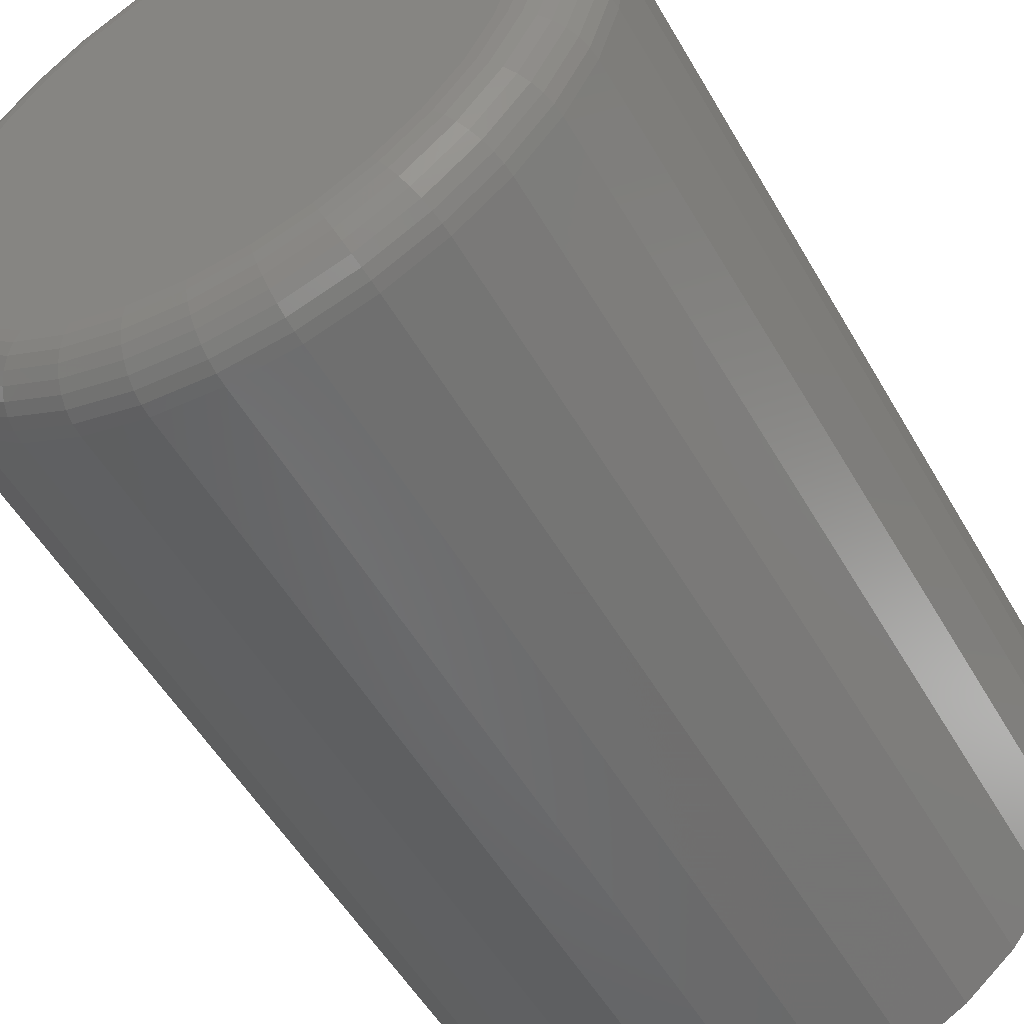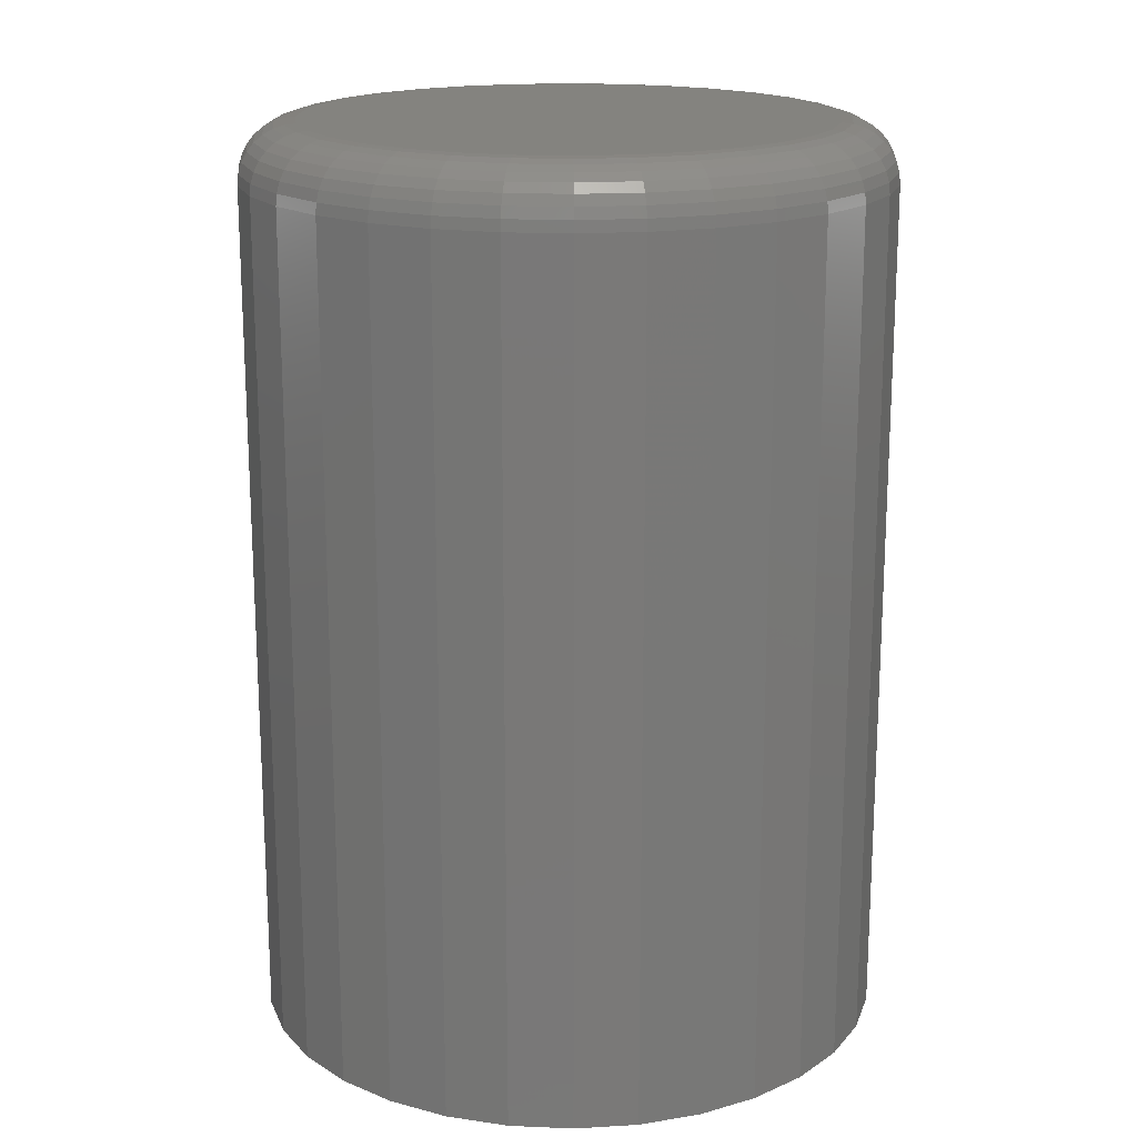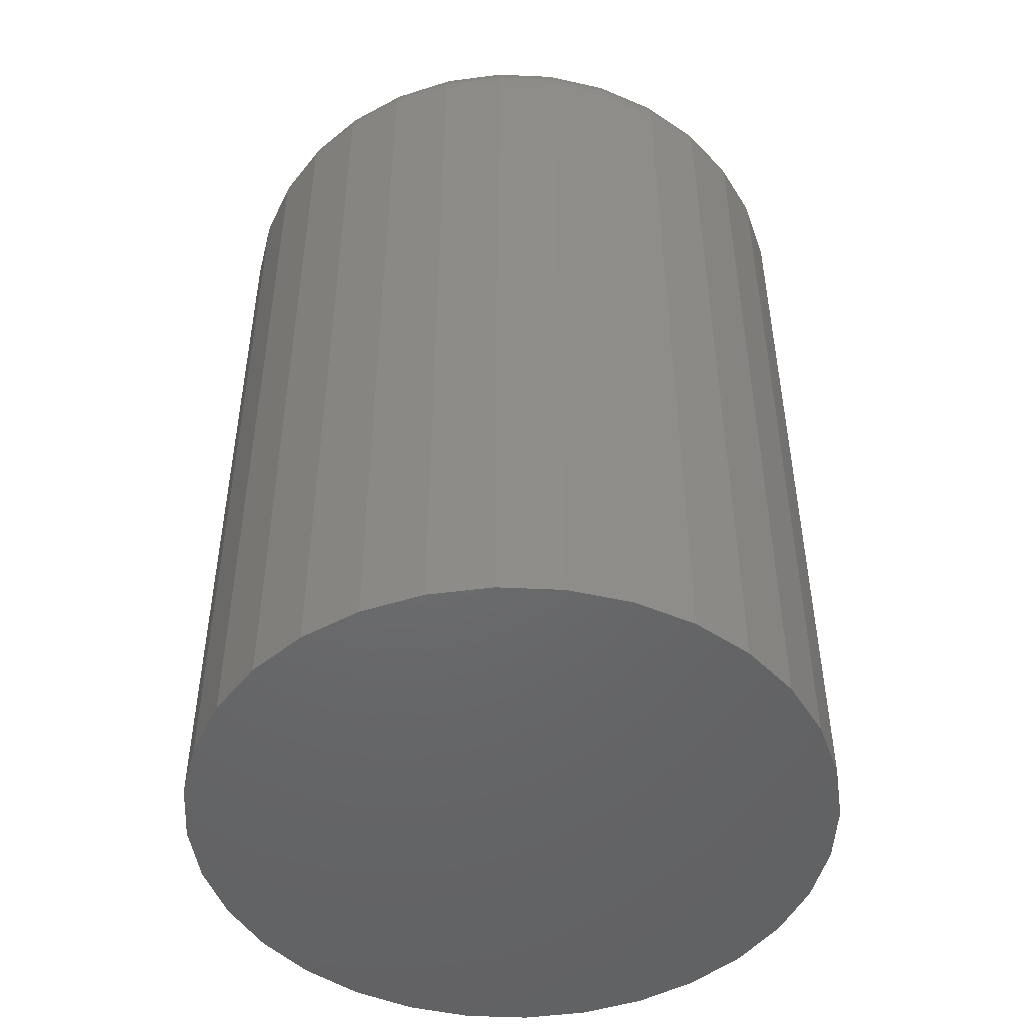
<metadata>
{"format":"stl","ext":"stl","renderer":"f3d","projection":"perspective","resolution":1024,"background":"white","views":[{"elev":-52.9,"azim":-150.7,"up":"+Z"},{"elev":17.9,"azim":77.9,"up":"+Y"},{"elev":-48.3,"azim":-177.3,"up":"+Y"}]}
</metadata>
<code>
# stl→obj: 320 verts, 636 faces
v -0.3253 3.847e-17 0.5543
v -0.2834 4.313e-17 0.5501
v -0.3672 3.382e-17 0.5501
v -0.4075 2.935e-17 0.5379
v -0.2431 4.76e-17 0.5379
v -0.2834 4.313e-17 0.1288
v -0.3672 3.382e-17 0.1288
v -0.2431 4.76e-17 0.141
v -0.3253 3.847e-17 0.1247
v -0.4075 2.935e-17 0.141
v -0.4447 2.523e-17 0.1609
v -0.206 5.172e-17 0.1609
v -0.4772 2.161e-17 0.1876
v -0.1734 5.534e-17 0.1876
v -0.5039 1.865e-17 0.2201
v -0.1467 5.83e-17 0.2201
v -0.5238 1.644e-17 0.2573
v -0.1269 6.051e-17 0.2573
v -0.536 1.508e-17 0.2976
v -0.1147 6.186e-17 0.2976
v -0.5401 1.463e-17 0.3395
v -0.1105 6.232e-17 0.3395
v -0.536 1.508e-17 0.3814
v -0.1147 6.186e-17 0.3814
v -0.5238 1.644e-17 0.4217
v -0.1269 6.051e-17 0.4217
v -0.5039 1.865e-17 0.4588
v -0.1467 5.83e-17 0.4588
v -0.4772 2.161e-17 0.4914
v -0.1734 5.534e-17 0.4914
v -0.4447 2.523e-17 0.5181
v -0.206 5.172e-17 0.5181
v -0.06365 -0.04688 0.3395
v -0.06365 -0.75 0.3395
v -0.06868 -0.04688 0.2884
v -0.06868 -0.75 0.2884
v -0.08357 -0.04688 0.2393
v -0.08357 -0.75 0.2393
v -0.1078 -0.04688 0.1941
v -0.1078 -0.75 0.1941
v -0.1403 -0.04688 0.1544
v -0.1403 -0.75 0.1544
v -0.1799 -0.04688 0.1219
v -0.1799 -0.75 0.1219
v -0.2252 -0.04688 0.09772
v -0.2252 -0.75 0.09772
v -0.2743 -0.04688 0.08282
v -0.2743 -0.75 0.08282
v -0.3253 -0.04688 0.0778
v -0.3253 -0.75 0.0778
v -0.3764 -0.04688 0.08282
v -0.3764 -0.75 0.08282
v -0.4255 -0.04688 0.09772
v -0.4255 -0.75 0.09772
v -0.4707 -0.04688 0.1219
v -0.4707 -0.75 0.1219
v -0.5104 -0.04688 0.1544
v -0.5104 -0.75 0.1544
v -0.5429 -0.04688 0.1941
v -0.5429 -0.75 0.1941
v -0.5671 -0.04688 0.2393
v -0.5671 -0.75 0.2393
v -0.582 -0.04688 0.2884
v -0.582 -0.75 0.2884
v -0.587 -0.04688 0.3395
v -0.587 -0.75 0.3395
v -0.582 -0.04688 0.3905
v -0.582 -0.75 0.3905
v -0.5671 -0.04688 0.4396
v -0.5671 -0.75 0.4396
v -0.5429 -0.04688 0.4849
v -0.5429 -0.75 0.4849
v -0.5104 -0.04688 0.5245
v -0.5104 -0.75 0.5245
v -0.4707 -0.04688 0.5571
v -0.4707 -0.75 0.5571
v -0.4255 -0.04688 0.5812
v -0.4255 -0.75 0.5812
v -0.3764 -0.04688 0.5961
v -0.3764 -0.75 0.5961
v -0.3253 -0.04688 0.6012
v -0.3253 -0.75 0.6012
v -0.2743 -0.04688 0.5961
v -0.2743 -0.75 0.5961
v -0.2252 -0.04688 0.5812
v -0.2252 -0.75 0.5812
v -0.1799 -0.04688 0.5571
v -0.1799 -0.75 0.5571
v -0.1403 -0.04688 0.5245
v -0.1403 -0.75 0.5245
v -0.1078 -0.04688 0.4849
v -0.1078 -0.75 0.4849
v -0.08357 -0.04688 0.4396
v -0.08357 -0.75 0.4396
v -0.06868 -0.04688 0.3905
v -0.06868 -0.75 0.3905
v -0.5861 -0.03773 0.3395
v -0.5811 -0.03773 0.3903
v -0.5834 -0.02894 0.3395
v -0.5785 -0.02894 0.3898
v -0.5791 -0.02083 0.3395
v -0.5742 -0.02083 0.389
v -0.5733 -0.01373 0.3395
v -0.5685 -0.01373 0.3878
v -0.5662 -0.0079 0.3395
v -0.5615 -0.0079 0.3865
v -0.5581 -0.003568 0.3395
v -0.5536 -0.003568 0.3849
v -0.5493 -0.0009007 0.3395
v -0.545 -0.0009007 0.3832
v -0.06956 -0.03773 0.3903
v -0.06455 -0.03773 0.3395
v -0.07218 -0.02894 0.3898
v -0.06722 -0.02894 0.3395
v -0.07643 -0.02083 0.389
v -0.07155 -0.02083 0.3395
v -0.08214 -0.01373 0.3878
v -0.07738 -0.01373 0.3395
v -0.08911 -0.0079 0.3865
v -0.08448 -0.0079 0.3395
v -0.09706 -0.003568 0.3849
v -0.09259 -0.003568 0.3395
v -0.1057 -0.0009007 0.3832
v -0.1014 -0.0009007 0.3395
v -0.0844 -0.03773 0.4393
v -0.08687 -0.02894 0.4382
v -0.09087 -0.02083 0.4366
v -0.09625 -0.01373 0.4344
v -0.1028 -0.0079 0.4316
v -0.1103 -0.003568 0.4285
v -0.1184 -0.0009007 0.4252
v -0.1085 -0.03773 0.4844
v -0.1107 -0.02894 0.4829
v -0.1143 -0.02083 0.4805
v -0.1192 -0.01373 0.4772
v -0.1251 -0.0079 0.4733
v -0.1318 -0.003568 0.4688
v -0.1391 -0.0009007 0.4639
v -0.1409 -0.03773 0.5239
v -0.1428 -0.02894 0.522
v -0.1459 -0.02083 0.5189
v -0.15 -0.01373 0.5148
v -0.155 -0.0079 0.5098
v -0.1608 -0.003568 0.504
v -0.167 -0.0009007 0.4978
v -0.1804 -0.03773 0.5563
v -0.1819 -0.02894 0.5541
v -0.1843 -0.02083 0.5505
v -0.1876 -0.01373 0.5456
v -0.1915 -0.0079 0.5397
v -0.196 -0.003568 0.533
v -0.2009 -0.0009007 0.5257
v -0.2255 -0.03773 0.5804
v -0.2266 -0.02894 0.5779
v -0.2282 -0.02083 0.5739
v -0.2304 -0.01373 0.5685
v -0.2332 -0.0079 0.562
v -0.2363 -0.003568 0.5545
v -0.2396 -0.0009007 0.5464
v -0.2745 -0.03773 0.5952
v -0.275 -0.02894 0.5926
v -0.2758 -0.02083 0.5884
v -0.277 -0.01373 0.5827
v -0.2783 -0.0079 0.5757
v -0.2799 -0.003568 0.5677
v -0.2816 -0.0009007 0.5591
v -0.3253 -0.03773 0.6003
v -0.3253 -0.02894 0.5976
v -0.3253 -0.02083 0.5933
v -0.3253 -0.01373 0.5874
v -0.3253 -0.0079 0.5803
v -0.3253 -0.003568 0.5722
v -0.3253 -0.0009007 0.5634
v -0.3762 -0.03773 0.5952
v -0.3757 -0.02894 0.5926
v -0.3748 -0.02083 0.5884
v -0.3737 -0.01373 0.5827
v -0.3723 -0.0079 0.5757
v -0.3707 -0.003568 0.5677
v -0.369 -0.0009007 0.5591
v -0.4251 -0.03773 0.5804
v -0.4241 -0.02894 0.5779
v -0.4224 -0.02083 0.5739
v -0.4202 -0.01373 0.5685
v -0.4175 -0.0079 0.562
v -0.4144 -0.003568 0.5545
v -0.411 -0.0009007 0.5464
v -0.4702 -0.03773 0.5563
v -0.4687 -0.02894 0.5541
v -0.4663 -0.02083 0.5505
v -0.4631 -0.01373 0.5456
v -0.4591 -0.0079 0.5397
v -0.4546 -0.003568 0.533
v -0.4497 -0.0009007 0.5257
v -0.5097 -0.03773 0.5239
v -0.5078 -0.02894 0.522
v -0.5048 -0.02083 0.5189
v -0.5007 -0.01373 0.5148
v -0.4956 -0.0079 0.5098
v -0.4899 -0.003568 0.504
v -0.4837 -0.0009007 0.4978
v -0.5422 -0.03773 0.4844
v -0.5399 -0.02894 0.4829
v -0.5363 -0.02083 0.4805
v -0.5315 -0.01373 0.4772
v -0.5256 -0.0079 0.4733
v -0.5188 -0.003568 0.4688
v -0.5115 -0.0009007 0.4639
v -0.5663 -0.03773 0.4393
v -0.5638 -0.02894 0.4382
v -0.5598 -0.02083 0.4366
v -0.5544 -0.01373 0.4344
v -0.5478 -0.0079 0.4316
v -0.5404 -0.003568 0.4285
v -0.5322 -0.0009007 0.4252
v -0.06956 -0.03773 0.2886
v -0.07218 -0.02894 0.2891
v -0.07643 -0.02083 0.29
v -0.08214 -0.01373 0.2911
v -0.08911 -0.0079 0.2925
v -0.09706 -0.003568 0.2941
v -0.1057 -0.0009007 0.2958
v -0.5811 -0.03773 0.2886
v -0.5785 -0.02894 0.2891
v -0.5742 -0.02083 0.29
v -0.5685 -0.01373 0.2911
v -0.5615 -0.0079 0.2925
v -0.5536 -0.003568 0.2941
v -0.545 -0.0009007 0.2958
v -0.5663 -0.03773 0.2397
v -0.5638 -0.02894 0.2407
v -0.5598 -0.02083 0.2424
v -0.5544 -0.01373 0.2446
v -0.5478 -0.0079 0.2473
v -0.5404 -0.003568 0.2504
v -0.5322 -0.0009007 0.2538
v -0.5422 -0.03773 0.1946
v -0.5399 -0.02894 0.1961
v -0.5363 -0.02083 0.1985
v -0.5315 -0.01373 0.2017
v -0.5256 -0.0079 0.2057
v -0.5188 -0.003568 0.2102
v -0.5115 -0.0009007 0.2151
v -0.5097 -0.03773 0.1551
v -0.5078 -0.02894 0.157
v -0.5048 -0.02083 0.16
v -0.5007 -0.01373 0.1641
v -0.4956 -0.0079 0.1692
v -0.4899 -0.003568 0.1749
v -0.4837 -0.0009007 0.1811
v -0.4702 -0.03773 0.1226
v -0.4687 -0.02894 0.1249
v -0.4663 -0.02083 0.1285
v -0.4631 -0.01373 0.1333
v -0.4591 -0.0079 0.1392
v -0.4546 -0.003568 0.146
v -0.4497 -0.0009007 0.1533
v -0.4251 -0.03773 0.09855
v -0.4241 -0.02894 0.101
v -0.4224 -0.02083 0.105
v -0.4202 -0.01373 0.1104
v -0.4175 -0.0079 0.117
v -0.4144 -0.003568 0.1244
v -0.411 -0.0009007 0.1326
v -0.3762 -0.03773 0.08371
v -0.3757 -0.02894 0.08632
v -0.3748 -0.02083 0.09057
v -0.3737 -0.01373 0.09629
v -0.3723 -0.0079 0.1033
v -0.3707 -0.003568 0.1112
v -0.369 -0.0009007 0.1198
v -0.3253 -0.03773 0.0787
v -0.3253 -0.02894 0.08136
v -0.3253 -0.02083 0.0857
v -0.3253 -0.01373 0.09153
v -0.3253 -0.0079 0.09863
v -0.3253 -0.003568 0.1067
v -0.3253 -0.0009007 0.1155
v -0.2745 -0.03773 0.08371
v -0.275 -0.02894 0.08632
v -0.2758 -0.02083 0.09057
v -0.277 -0.01373 0.09629
v -0.2783 -0.0079 0.1033
v -0.2799 -0.003568 0.1112
v -0.2816 -0.0009007 0.1198
v -0.2255 -0.03773 0.09855
v -0.2266 -0.02894 0.101
v -0.2282 -0.02083 0.105
v -0.2304 -0.01373 0.1104
v -0.2332 -0.0079 0.117
v -0.2363 -0.003568 0.1244
v -0.2396 -0.0009007 0.1326
v -0.1804 -0.03773 0.1226
v -0.1819 -0.02894 0.1249
v -0.1843 -0.02083 0.1285
v -0.1876 -0.01373 0.1333
v -0.1915 -0.0079 0.1392
v -0.196 -0.003568 0.146
v -0.2009 -0.0009007 0.1533
v -0.1409 -0.03773 0.1551
v -0.1428 -0.02894 0.157
v -0.1459 -0.02083 0.16
v -0.15 -0.01373 0.1641
v -0.155 -0.0079 0.1692
v -0.1608 -0.003568 0.1749
v -0.167 -0.0009007 0.1811
v -0.1085 -0.03773 0.1946
v -0.1107 -0.02894 0.1961
v -0.1143 -0.02083 0.1985
v -0.1192 -0.01373 0.2017
v -0.1251 -0.0079 0.2057
v -0.1318 -0.003568 0.2102
v -0.1391 -0.0009007 0.2151
v -0.0844 -0.03773 0.2397
v -0.08687 -0.02894 0.2407
v -0.09087 -0.02083 0.2424
v -0.09625 -0.01373 0.2446
v -0.1028 -0.0079 0.2473
v -0.1103 -0.003568 0.2504
v -0.1184 -0.0009007 0.2538
f 1 2 3
f 4 3 2
f 5 4 2
f 6 7 8
f 9 7 6
f 7 10 8
f 8 10 11
f 8 11 12
f 12 11 13
f 12 13 14
f 14 13 15
f 14 15 16
f 16 15 17
f 16 17 18
f 18 17 19
f 18 19 20
f 20 19 21
f 20 21 22
f 22 21 23
f 22 23 24
f 24 23 25
f 24 25 26
f 26 25 27
f 26 27 28
f 28 27 29
f 28 29 30
f 30 29 31
f 30 31 32
f 32 31 4
f 32 4 5
f 33 34 35
f 35 34 36
f 35 36 37
f 37 36 38
f 37 38 39
f 39 38 40
f 39 40 41
f 41 40 42
f 41 42 43
f 43 42 44
f 43 44 45
f 45 44 46
f 45 46 47
f 47 46 48
f 47 48 49
f 49 48 50
f 49 50 51
f 51 50 52
f 51 52 53
f 53 52 54
f 53 54 55
f 55 54 56
f 55 56 57
f 57 56 58
f 57 58 59
f 59 58 60
f 59 60 61
f 61 60 62
f 61 62 63
f 63 62 64
f 63 64 65
f 65 64 66
f 65 66 67
f 67 66 68
f 67 68 69
f 69 68 70
f 69 70 71
f 71 70 72
f 71 72 73
f 73 72 74
f 73 74 75
f 75 74 76
f 75 76 77
f 77 76 78
f 77 78 79
f 79 78 80
f 79 80 81
f 81 80 82
f 81 82 83
f 83 82 84
f 83 84 85
f 85 84 86
f 85 86 87
f 87 86 88
f 87 88 89
f 89 88 90
f 89 90 91
f 91 90 92
f 91 92 93
f 93 92 94
f 93 94 95
f 95 94 96
f 95 96 33
f 33 96 34
f 65 67 97
f 97 67 98
f 97 98 99
f 99 98 100
f 99 100 101
f 101 100 102
f 101 102 103
f 103 102 104
f 103 104 105
f 105 104 106
f 105 106 107
f 107 106 108
f 107 108 109
f 109 108 110
f 109 110 21
f 21 110 23
f 95 33 111
f 111 33 112
f 111 112 113
f 113 112 114
f 113 114 115
f 115 114 116
f 115 116 117
f 117 116 118
f 117 118 119
f 119 118 120
f 119 120 121
f 121 120 122
f 121 122 123
f 123 122 124
f 123 124 24
f 24 124 22
f 93 95 125
f 125 95 111
f 125 111 126
f 126 111 113
f 126 113 127
f 127 113 115
f 127 115 128
f 128 115 117
f 128 117 129
f 129 117 119
f 129 119 130
f 130 119 121
f 130 121 131
f 131 121 123
f 131 123 26
f 26 123 24
f 91 93 132
f 132 93 125
f 132 125 133
f 133 125 126
f 133 126 134
f 134 126 127
f 134 127 135
f 135 127 128
f 135 128 136
f 136 128 129
f 136 129 137
f 137 129 130
f 137 130 138
f 138 130 131
f 138 131 28
f 28 131 26
f 89 91 139
f 139 91 132
f 139 132 140
f 140 132 133
f 140 133 141
f 141 133 134
f 141 134 142
f 142 134 135
f 142 135 143
f 143 135 136
f 143 136 144
f 144 136 137
f 144 137 145
f 145 137 138
f 145 138 30
f 30 138 28
f 87 89 146
f 146 89 139
f 146 139 147
f 147 139 140
f 147 140 148
f 148 140 141
f 148 141 149
f 149 141 142
f 149 142 150
f 150 142 143
f 150 143 151
f 151 143 144
f 151 144 152
f 152 144 145
f 152 145 32
f 32 145 30
f 85 87 153
f 153 87 146
f 153 146 154
f 154 146 147
f 154 147 155
f 155 147 148
f 155 148 156
f 156 148 149
f 156 149 157
f 157 149 150
f 157 150 158
f 158 150 151
f 158 151 159
f 159 151 152
f 159 152 5
f 5 152 32
f 83 85 160
f 160 85 153
f 160 153 161
f 161 153 154
f 161 154 162
f 162 154 155
f 162 155 163
f 163 155 156
f 163 156 164
f 164 156 157
f 164 157 165
f 165 157 158
f 165 158 166
f 166 158 159
f 166 159 2
f 2 159 5
f 81 83 167
f 167 83 160
f 167 160 168
f 168 160 161
f 168 161 169
f 169 161 162
f 169 162 170
f 170 162 163
f 170 163 171
f 171 163 164
f 171 164 172
f 172 164 165
f 172 165 173
f 173 165 166
f 173 166 1
f 1 166 2
f 79 81 174
f 174 81 167
f 174 167 175
f 175 167 168
f 175 168 176
f 176 168 169
f 176 169 177
f 177 169 170
f 177 170 178
f 178 170 171
f 178 171 179
f 179 171 172
f 179 172 180
f 180 172 173
f 180 173 3
f 3 173 1
f 77 79 181
f 181 79 174
f 181 174 182
f 182 174 175
f 182 175 183
f 183 175 176
f 183 176 184
f 184 176 177
f 184 177 185
f 185 177 178
f 185 178 186
f 186 178 179
f 186 179 187
f 187 179 180
f 187 180 4
f 4 180 3
f 75 77 188
f 188 77 181
f 188 181 189
f 189 181 182
f 189 182 190
f 190 182 183
f 190 183 191
f 191 183 184
f 191 184 192
f 192 184 185
f 192 185 193
f 193 185 186
f 193 186 194
f 194 186 187
f 194 187 31
f 31 187 4
f 73 75 195
f 195 75 188
f 195 188 196
f 196 188 189
f 196 189 197
f 197 189 190
f 197 190 198
f 198 190 191
f 198 191 199
f 199 191 192
f 199 192 200
f 200 192 193
f 200 193 201
f 201 193 194
f 201 194 29
f 29 194 31
f 71 73 202
f 202 73 195
f 202 195 203
f 203 195 196
f 203 196 204
f 204 196 197
f 204 197 205
f 205 197 198
f 205 198 206
f 206 198 199
f 206 199 207
f 207 199 200
f 207 200 208
f 208 200 201
f 208 201 27
f 27 201 29
f 69 71 209
f 209 71 202
f 209 202 210
f 210 202 203
f 210 203 211
f 211 203 204
f 211 204 212
f 212 204 205
f 212 205 213
f 213 205 206
f 213 206 214
f 214 206 207
f 214 207 215
f 215 207 208
f 215 208 25
f 25 208 27
f 67 69 98
f 98 69 209
f 98 209 100
f 100 209 210
f 100 210 102
f 102 210 211
f 102 211 104
f 104 211 212
f 104 212 106
f 106 212 213
f 106 213 108
f 108 213 214
f 108 214 110
f 110 214 215
f 110 215 23
f 23 215 25
f 33 35 112
f 112 35 216
f 112 216 114
f 114 216 217
f 114 217 116
f 116 217 218
f 116 218 118
f 118 218 219
f 118 219 120
f 120 219 220
f 120 220 122
f 122 220 221
f 122 221 124
f 124 221 222
f 124 222 22
f 22 222 20
f 63 65 223
f 223 65 97
f 223 97 224
f 224 97 99
f 224 99 225
f 225 99 101
f 225 101 226
f 226 101 103
f 226 103 227
f 227 103 105
f 227 105 228
f 228 105 107
f 228 107 229
f 229 107 109
f 229 109 19
f 19 109 21
f 61 63 230
f 230 63 223
f 230 223 231
f 231 223 224
f 231 224 232
f 232 224 225
f 232 225 233
f 233 225 226
f 233 226 234
f 234 226 227
f 234 227 235
f 235 227 228
f 235 228 236
f 236 228 229
f 236 229 17
f 17 229 19
f 59 61 237
f 237 61 230
f 237 230 238
f 238 230 231
f 238 231 239
f 239 231 232
f 239 232 240
f 240 232 233
f 240 233 241
f 241 233 234
f 241 234 242
f 242 234 235
f 242 235 243
f 243 235 236
f 243 236 15
f 15 236 17
f 57 59 244
f 244 59 237
f 244 237 245
f 245 237 238
f 245 238 246
f 246 238 239
f 246 239 247
f 247 239 240
f 247 240 248
f 248 240 241
f 248 241 249
f 249 241 242
f 249 242 250
f 250 242 243
f 250 243 13
f 13 243 15
f 55 57 251
f 251 57 244
f 251 244 252
f 252 244 245
f 252 245 253
f 253 245 246
f 253 246 254
f 254 246 247
f 254 247 255
f 255 247 248
f 255 248 256
f 256 248 249
f 256 249 257
f 257 249 250
f 257 250 11
f 11 250 13
f 53 55 258
f 258 55 251
f 258 251 259
f 259 251 252
f 259 252 260
f 260 252 253
f 260 253 261
f 261 253 254
f 261 254 262
f 262 254 255
f 262 255 263
f 263 255 256
f 263 256 264
f 264 256 257
f 264 257 10
f 10 257 11
f 51 53 265
f 265 53 258
f 265 258 266
f 266 258 259
f 266 259 267
f 267 259 260
f 267 260 268
f 268 260 261
f 268 261 269
f 269 261 262
f 269 262 270
f 270 262 263
f 270 263 271
f 271 263 264
f 271 264 7
f 7 264 10
f 49 51 272
f 272 51 265
f 272 265 273
f 273 265 266
f 273 266 274
f 274 266 267
f 274 267 275
f 275 267 268
f 275 268 276
f 276 268 269
f 276 269 277
f 277 269 270
f 277 270 278
f 278 270 271
f 278 271 9
f 9 271 7
f 47 49 279
f 279 49 272
f 279 272 280
f 280 272 273
f 280 273 281
f 281 273 274
f 281 274 282
f 282 274 275
f 282 275 283
f 283 275 276
f 283 276 284
f 284 276 277
f 284 277 285
f 285 277 278
f 285 278 6
f 6 278 9
f 45 47 286
f 286 47 279
f 286 279 287
f 287 279 280
f 287 280 288
f 288 280 281
f 288 281 289
f 289 281 282
f 289 282 290
f 290 282 283
f 290 283 291
f 291 283 284
f 291 284 292
f 292 284 285
f 292 285 8
f 8 285 6
f 43 45 293
f 293 45 286
f 293 286 294
f 294 286 287
f 294 287 295
f 295 287 288
f 295 288 296
f 296 288 289
f 296 289 297
f 297 289 290
f 297 290 298
f 298 290 291
f 298 291 299
f 299 291 292
f 299 292 12
f 12 292 8
f 41 43 300
f 300 43 293
f 300 293 301
f 301 293 294
f 301 294 302
f 302 294 295
f 302 295 303
f 303 295 296
f 303 296 304
f 304 296 297
f 304 297 305
f 305 297 298
f 305 298 306
f 306 298 299
f 306 299 14
f 14 299 12
f 39 41 307
f 307 41 300
f 307 300 308
f 308 300 301
f 308 301 309
f 309 301 302
f 309 302 310
f 310 302 303
f 310 303 311
f 311 303 304
f 311 304 312
f 312 304 305
f 312 305 313
f 313 305 306
f 313 306 16
f 16 306 14
f 37 39 314
f 314 39 307
f 314 307 315
f 315 307 308
f 315 308 316
f 316 308 309
f 316 309 317
f 317 309 310
f 317 310 318
f 318 310 311
f 318 311 319
f 319 311 312
f 319 312 320
f 320 312 313
f 320 313 18
f 18 313 16
f 35 37 216
f 216 37 314
f 216 314 217
f 217 314 315
f 217 315 218
f 218 315 316
f 218 316 219
f 219 316 317
f 219 317 220
f 220 317 318
f 220 318 221
f 221 318 319
f 221 319 222
f 222 319 320
f 222 320 20
f 20 320 18
f 80 84 82
f 84 80 86
f 86 80 78
f 86 78 88
f 88 78 76
f 88 76 90
f 90 76 74
f 90 74 92
f 92 74 72
f 92 72 94
f 94 72 70
f 94 70 96
f 96 70 68
f 96 68 34
f 34 68 66
f 34 66 36
f 36 66 64
f 36 64 38
f 38 64 62
f 38 62 40
f 40 62 60
f 40 60 42
f 42 60 58
f 42 58 44
f 44 58 56
f 44 56 46
f 46 56 54
f 46 54 48
f 48 54 52
f 48 52 50

</code>
